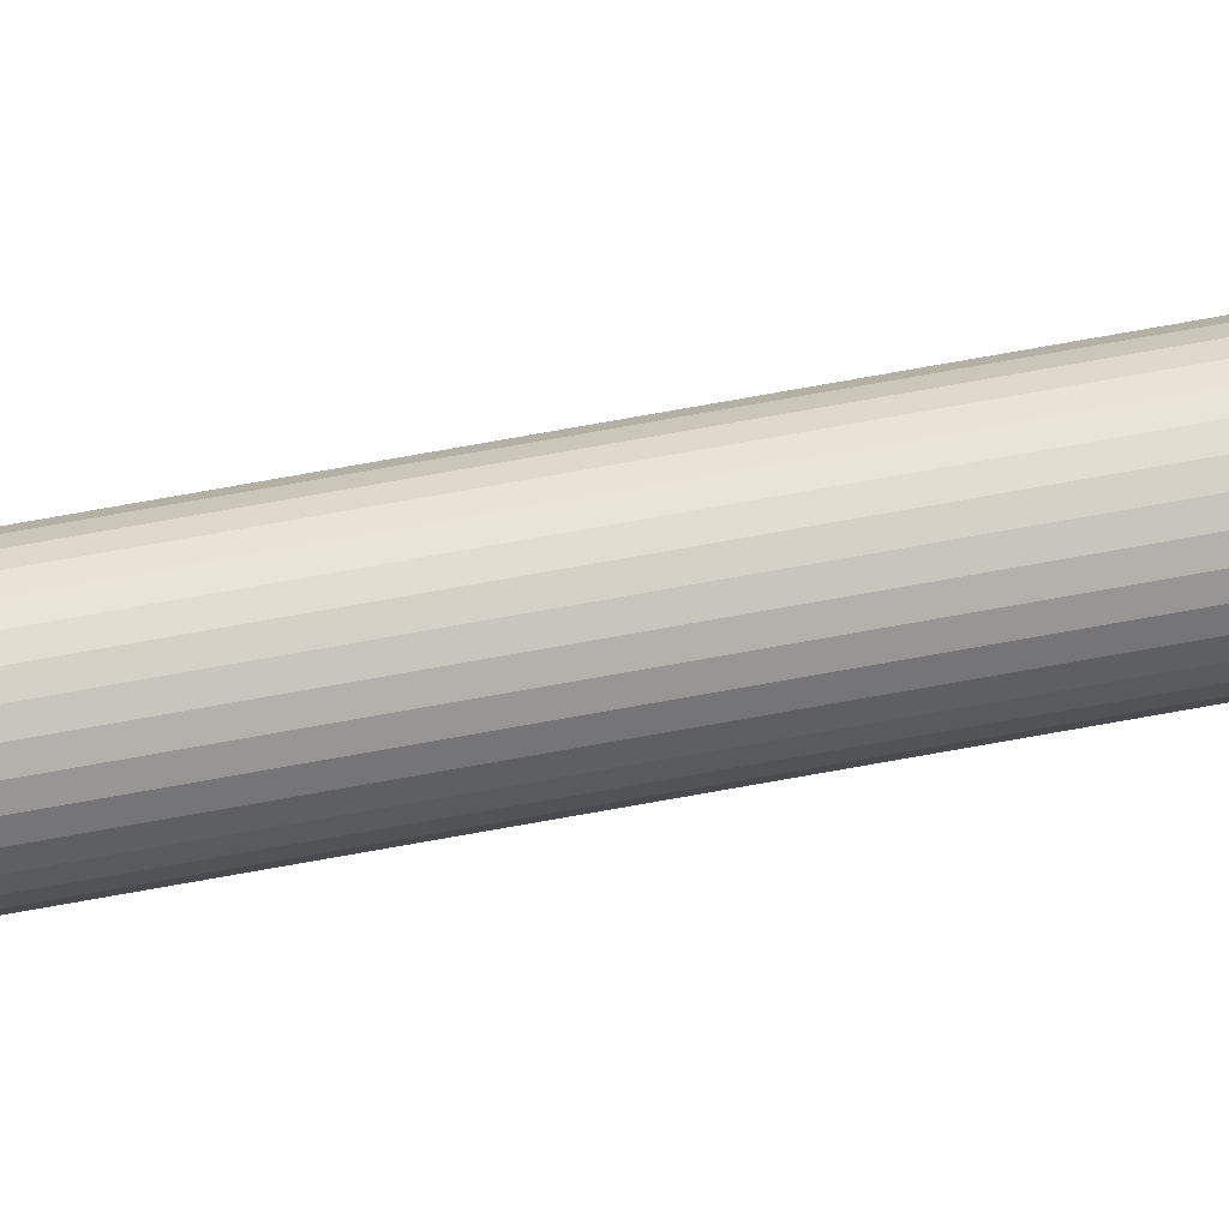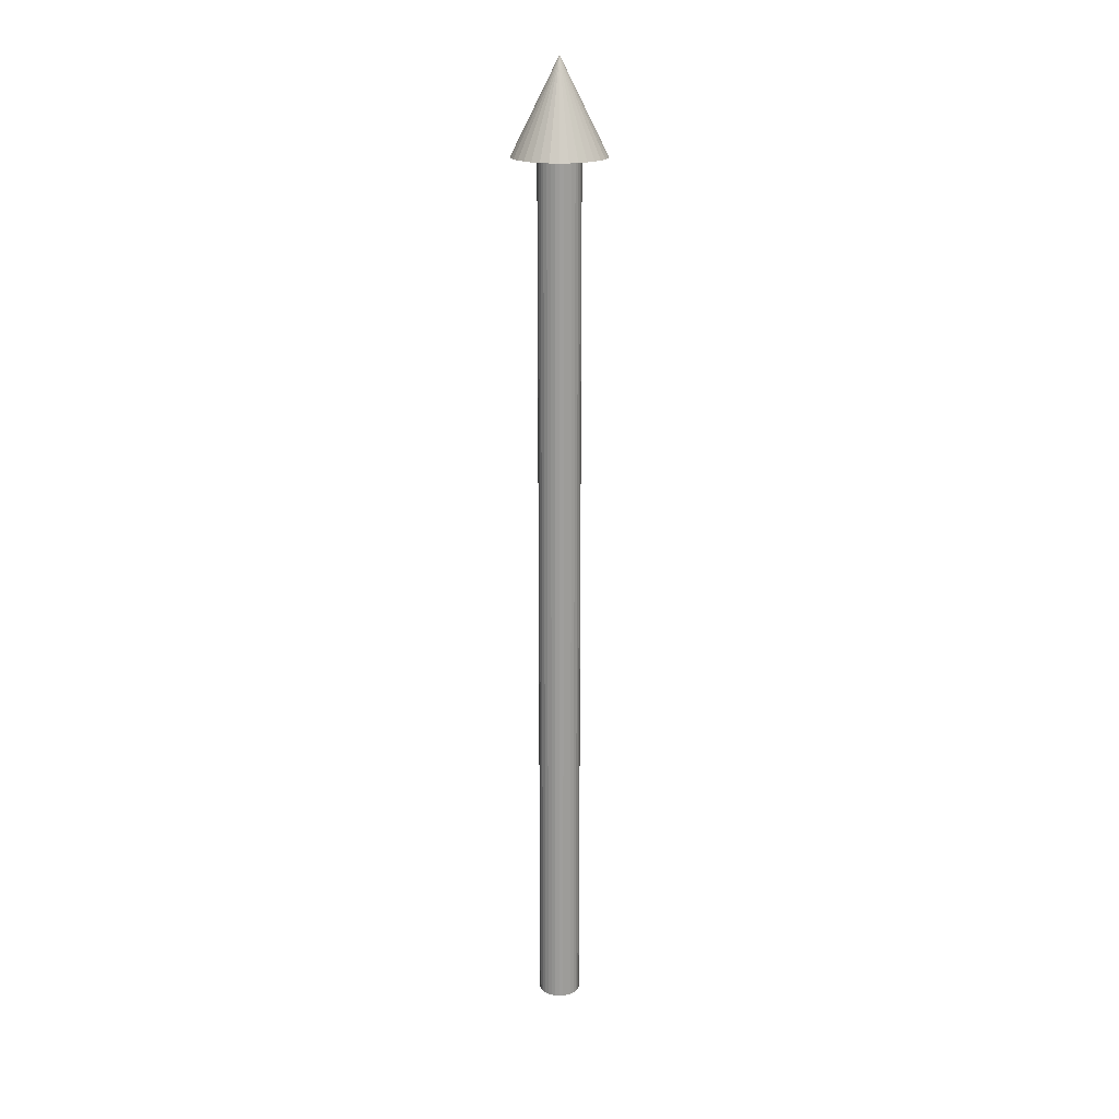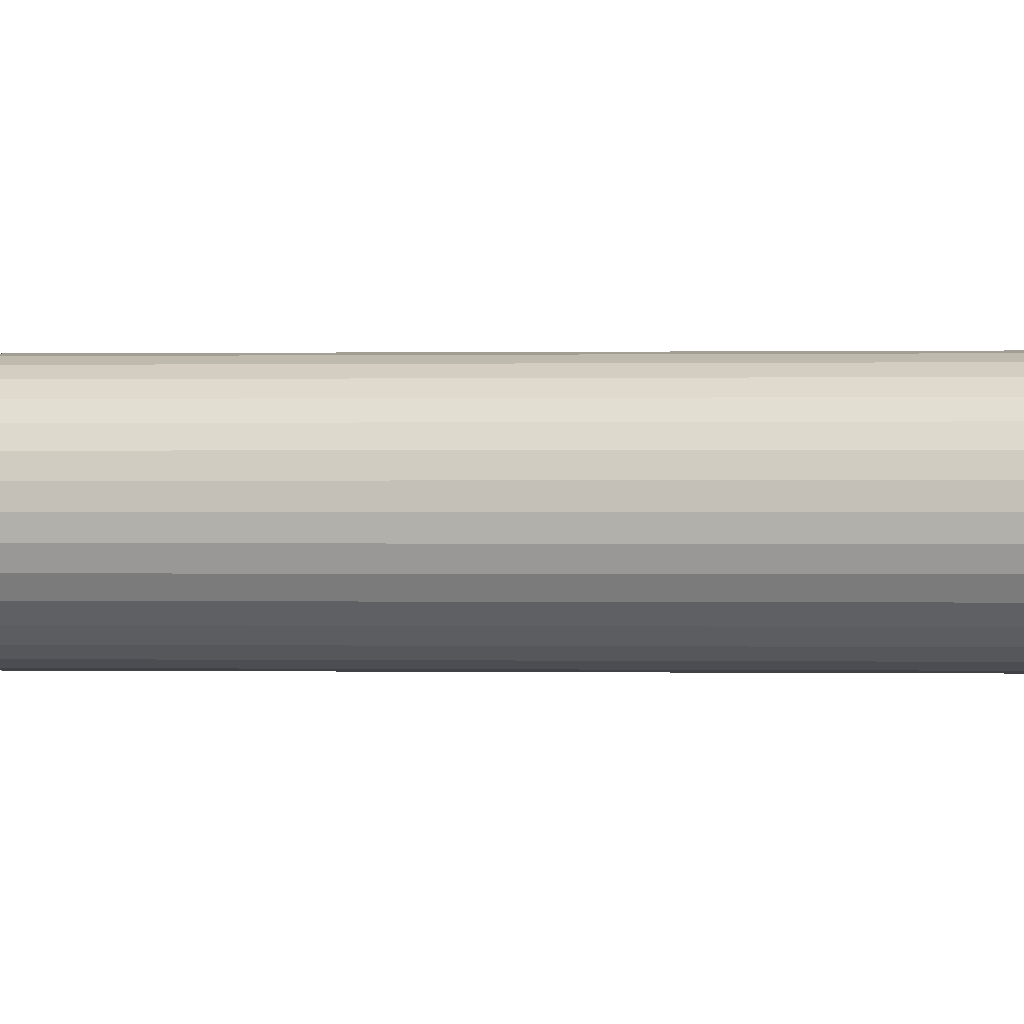
<metadata>
{"format":"obj","ext":"obj","renderer":"f3d","projection":"perspective","resolution":1024,"background":"white","views":[{"elev":73.7,"azim":79.8,"up":"+Z"},{"elev":19.4,"azim":-33.3,"up":"+Y"},{"elev":-0.0,"azim":-74.8,"up":"+Z"}]}
</metadata>
<code>
o Cylinder
v 0 5.297 -0.2818
v 0.05498 5.297 -0.2764
v 0.1079 5.297 -0.2604
v 0.1566 5.297 -0.2343
v 0.1993 5.297 -0.1993
v 0.2343 5.297 -0.1566
v 0.2604 5.297 -0.1079
v 0.2764 5.297 -0.05498
v 0.2818 5.297 -0
v 0.2764 5.297 0.05498
v 0.2604 5.297 0.1079
v 0.2343 5.297 0.1566
v 0.1993 5.297 0.1993
v 0.1566 5.297 0.2343
v 0.1079 5.297 0.2604
v 0.05498 5.297 0.2764
v -0 5.297 0.2818
v -0.05498 5.297 0.2764
v -0.1079 5.297 0.2604
v -0.1566 5.297 0.2343
v -0.1993 5.297 0.1993
v -0.2343 5.297 0.1566
v -0.2604 5.297 0.1079
v 0 5.861 0
v -0.2764 5.297 0.05498
v -0.2818 5.297 -0
v -0.2764 5.297 -0.05498
v -0.2604 5.297 -0.1079
v -0.2343 5.297 -0.1566
v -0.1993 5.297 -0.1993
v -0.1566 5.297 -0.2343
v -0.1079 5.297 -0.2604
v -0.05498 5.297 -0.2764
v 0 -0.1286 -0.1286
v 0 0.1286 -0.1286
v 0.02508 -0.1286 -0.1261
v 0.02508 0.1286 -0.1261
v 0.0492 -0.1286 -0.1188
v 0.0492 0.1286 -0.1188
v 0.07142 -0.1286 -0.1069
v 0.07142 0.1286 -0.1069
v 0.0909 -0.1286 -0.0909
v 0.0909 0.1286 -0.0909
v 0.1069 -0.1286 -0.07142
v 0.1069 0.1286 -0.07142
v 0.1188 -0.1286 -0.0492
v 0.1188 0.1286 -0.0492
v 0.1261 -0.1286 -0.02508
v 0.1261 0.1286 -0.02508
v 0.1286 -0.1286 -0
v 0.1286 0.1286 -0
v 0.1261 -0.1286 0.02508
v 0.1261 0.1286 0.02508
v 0.1188 -0.1286 0.0492
v 0.1188 0.1286 0.0492
v 0.1069 -0.1286 0.07142
v 0.1069 0.1286 0.07142
v 0.0909 -0.1286 0.0909
v 0.0909 0.1286 0.0909
v 0.07142 -0.1286 0.1069
v 0.07142 0.1286 0.1069
v 0.0492 -0.1286 0.1188
v 0.0492 0.1286 0.1188
v 0.02508 -0.1286 0.1261
v 0.02508 0.1286 0.1261
v -0 -0.1286 0.1286
v -0 0.1286 0.1286
v -0.02508 -0.1286 0.1261
v -0.02508 0.1286 0.1261
v -0.0492 -0.1286 0.1188
v -0.0492 0.1286 0.1188
v -0.07142 -0.1286 0.1069
v -0.07142 0.1286 0.1069
v -0.0909 -0.1286 0.0909
v -0.0909 0.1286 0.0909
v -0.1069 -0.1286 0.07142
v -0.1069 0.1286 0.07142
v -0.1188 -0.1286 0.0492
v -0.1188 0.1286 0.0492
v -0.1261 -0.1286 0.02508
v -0.1261 0.1286 0.02508
v -0.1286 -0.1286 -0
v -0.1286 0.1286 -0
v -0.1261 -0.1286 -0.02508
v -0.1261 0.1286 -0.02508
v -0.1188 -0.1286 -0.0492
v -0.1188 0.1286 -0.0492
v -0.1069 -0.1286 -0.07142
v -0.1069 0.1286 -0.07142
v -0.0909 -0.1286 -0.0909
v -0.0909 0.1286 -0.0909
v -0.07142 -0.1286 -0.1069
v -0.07142 0.1286 -0.1069
v -0.0492 -0.1286 -0.1188
v -0.0492 0.1286 -0.1188
v -0.02508 -0.1286 -0.1261
v -0.02508 0.1286 -0.1261
v -0 5.293 -0.1286
v 0.02508 5.293 -0.1261
v 0.0492 5.293 -0.1188
v 0.07142 5.293 -0.1069
v 0.0909 5.293 -0.0909
v 0.1069 5.293 -0.07142
v 0.1188 5.293 -0.0492
v 0.1261 5.293 -0.02508
v 0.1286 5.293 -0
v 0.1261 5.293 0.02508
v 0.1188 5.293 0.0492
v 0.1069 5.293 0.07142
v 0.0909 5.293 0.0909
v 0.07142 5.293 0.1069
v 0.0492 5.293 0.1188
v 0.02508 5.293 0.1261
v -0 5.293 0.1286
v -0.02508 5.293 0.1261
v -0.0492 5.293 0.1188
v -0.07142 5.293 0.1069
v -0.0909 5.293 0.0909
v -0.1069 5.293 0.07142
v -0.1188 5.293 0.0492
v -0.1261 5.293 0.02508
v -0.1286 5.293 -0
v -0.1261 5.293 -0.02508
v -0.1188 5.293 -0.0492
v -0.1069 5.293 -0.07142
v -0.0909 5.293 -0.0909
v -0.07142 5.293 -0.1069
v -0.0492 5.293 -0.1188
v -0.02508 5.293 -0.1261
f 1 24 2
f 2 24 3
f 3 24 4
f 4 24 5
f 5 24 6
f 6 24 7
f 7 24 8
f 8 24 9
f 9 24 10
f 10 24 11
f 11 24 12
f 12 24 13
f 13 24 14
f 14 24 15
f 15 24 16
f 16 24 17
f 17 24 18
f 18 24 19
f 19 24 20
f 20 24 21
f 21 24 22
f 22 24 23
f 23 24 25
f 25 24 26
f 26 24 27
f 27 24 28
f 28 24 29
f 29 24 30
f 30 24 31
f 31 24 32
f 32 24 33
f 33 24 1
f 1 2 3 4 5 6 7 8 9 10 11 12 13 14 15 16 17 18 19 20 21 22 23 25 26 27 28 29 30 31 32 33
f 34 35 37 36
f 36 37 39 38
f 38 39 41 40
f 40 41 43 42
f 42 43 45 44
f 44 45 47 46
f 46 47 49 48
f 48 49 51 50
f 50 51 53 52
f 52 53 55 54
f 54 55 57 56
f 56 57 59 58
f 58 59 61 60
f 60 61 63 62
f 62 63 65 64
f 64 65 67 66
f 66 67 69 68
f 68 69 71 70
f 70 71 73 72
f 72 73 75 74
f 74 75 77 76
f 76 77 79 78
f 78 79 81 80
f 80 81 83 82
f 82 83 85 84
f 84 85 87 86
f 86 87 89 88
f 88 89 91 90
f 90 91 93 92
f 92 93 95 94
f 43 41 101 102
f 94 95 97 96
f 96 97 35 34
f 34 36 38 40 42 44 46 48 50 52 54 56 58 60 62 64 66 68 70 72 74 76 78 80 82 84 86 88 90 92 94 96
f 99 98 129 128 127 126 125 124 123 122 121 120 119 118 117 116 115 114 113 112 111 110 109 108 107 106 105 104 103 102 101 100
f 61 59 110 111
f 79 77 119 120
f 97 95 128 129
f 53 51 106 107
f 71 69 115 116
f 89 87 124 125
f 45 43 102 103
f 63 61 111 112
f 81 79 120 121
f 37 35 98 99
f 35 97 129 98
f 55 53 107 108
f 73 71 116 117
f 91 89 125 126
f 47 45 103 104
f 65 63 112 113
f 83 81 121 122
f 39 37 99 100
f 57 55 108 109
f 75 73 117 118
f 93 91 126 127
f 49 47 104 105
f 67 65 113 114
f 85 83 122 123
f 41 39 100 101
f 59 57 109 110
f 77 75 118 119
f 95 93 127 128
f 51 49 105 106
f 69 67 114 115
f 87 85 123 124

</code>
